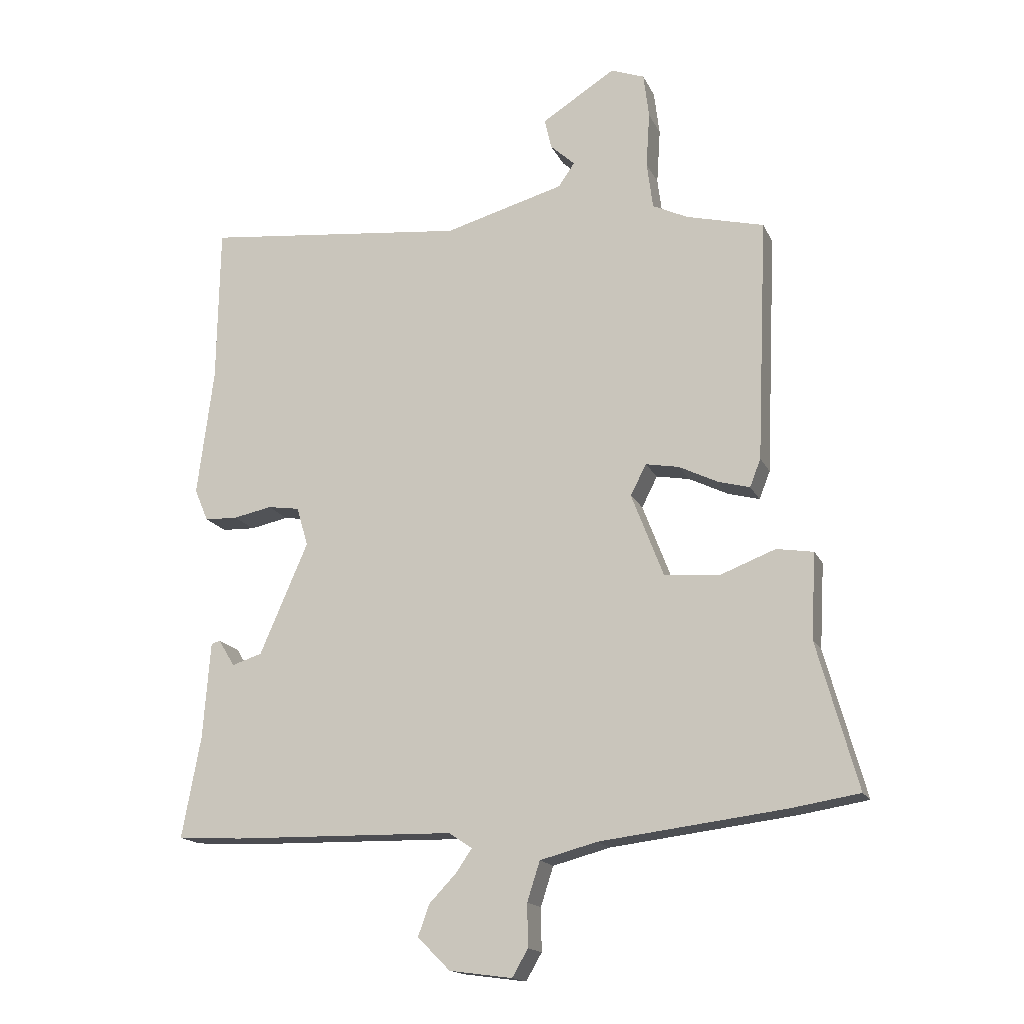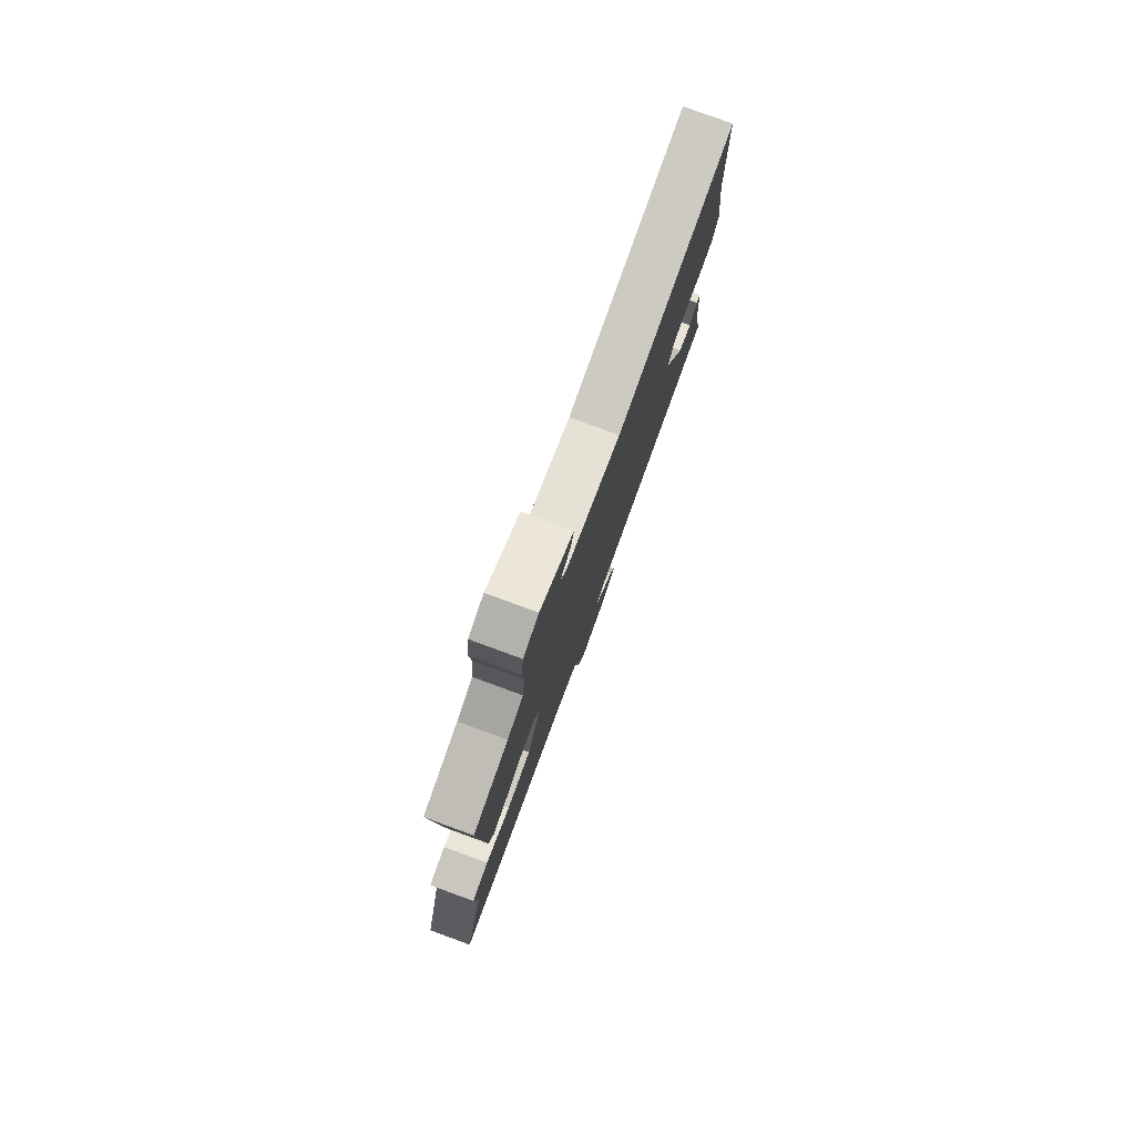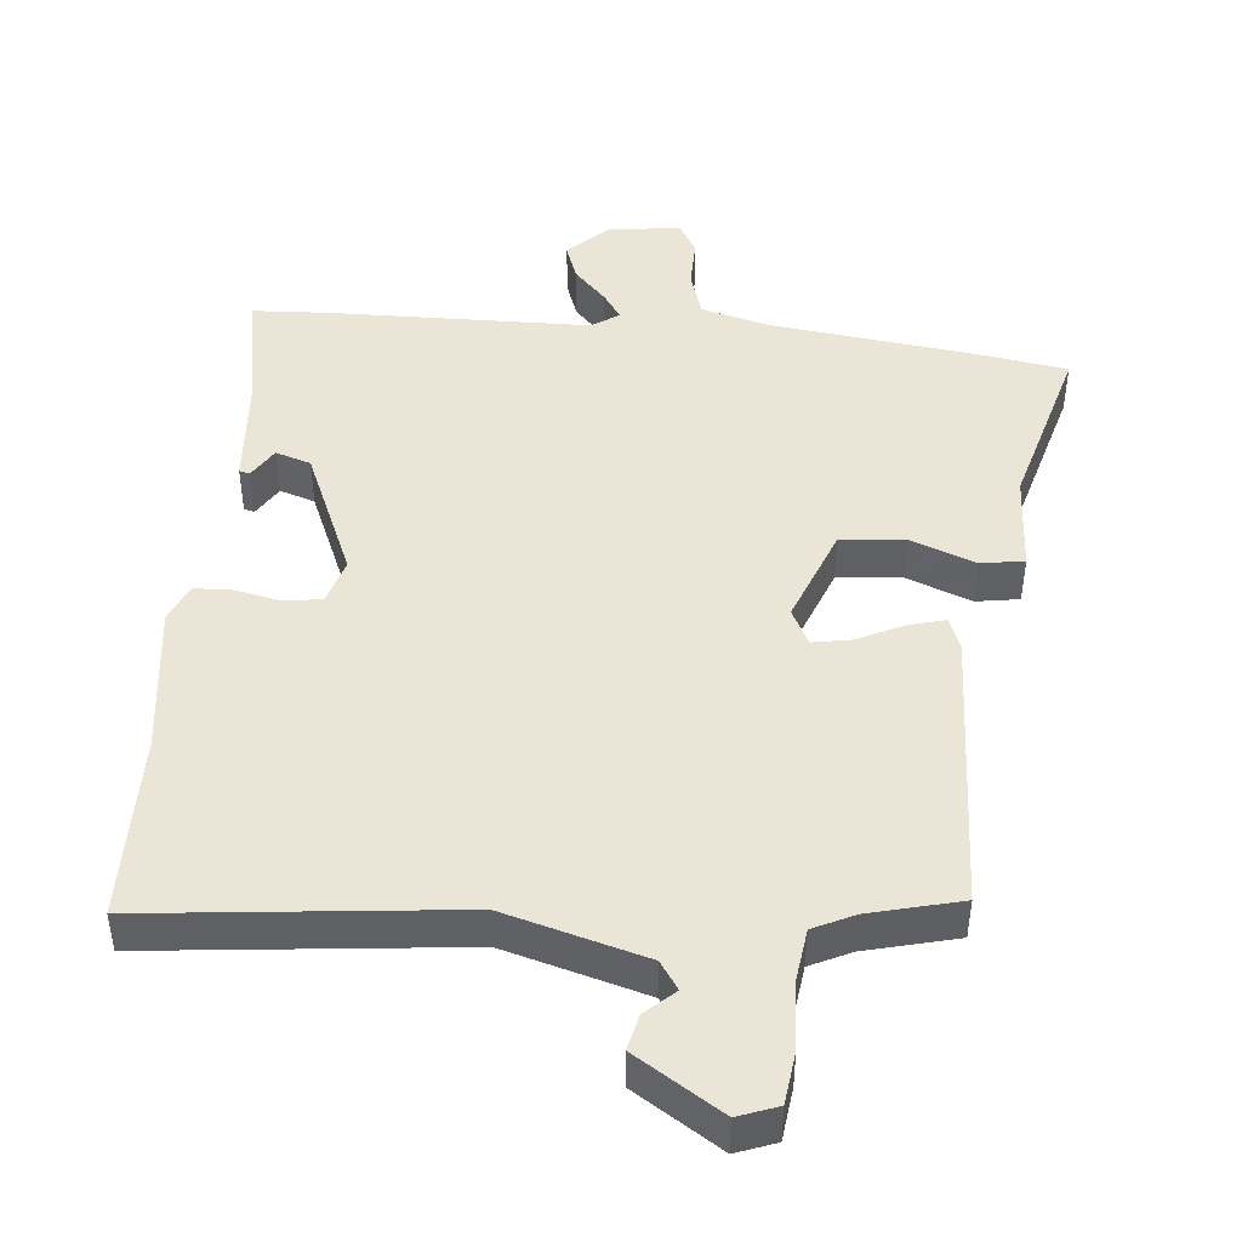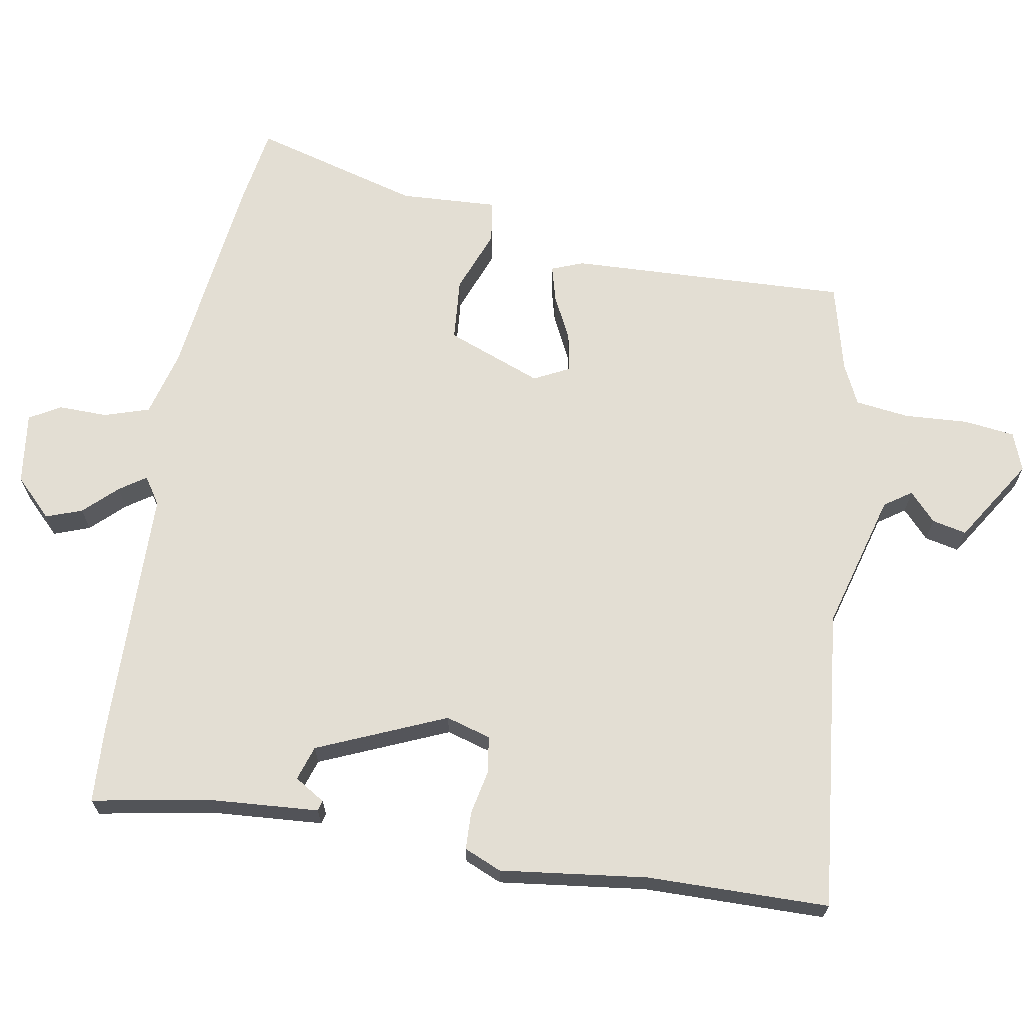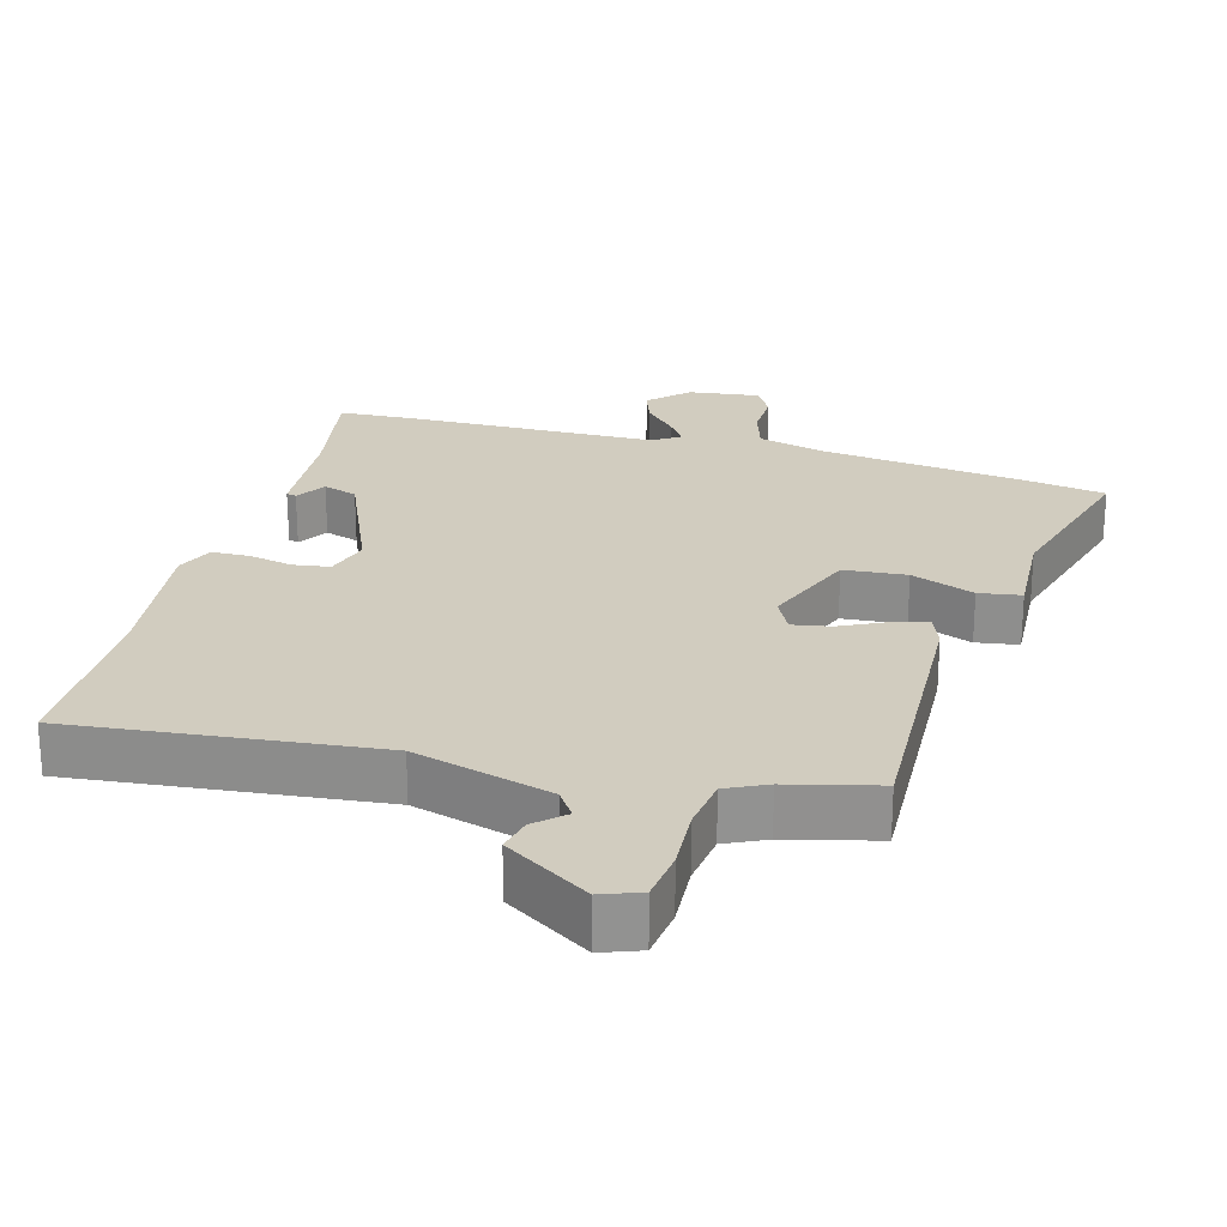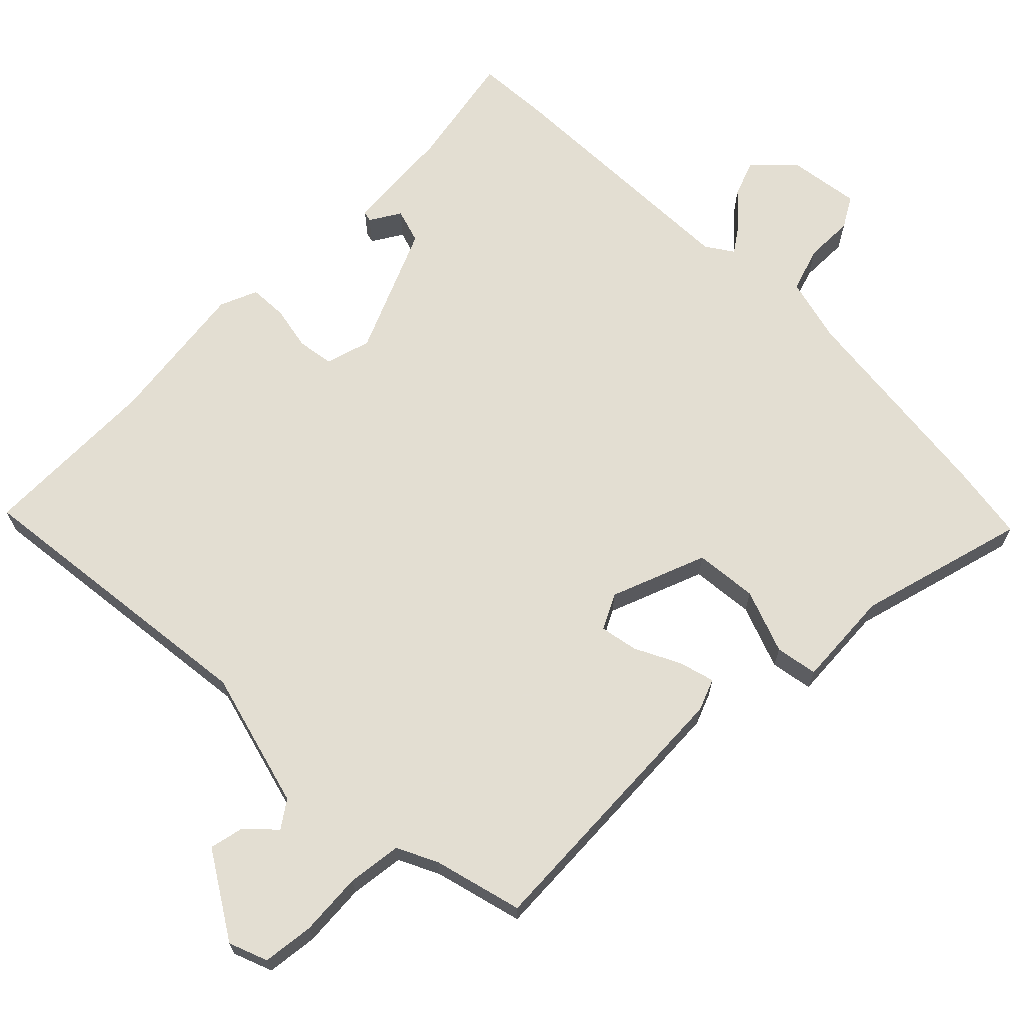
<metadata>
{"format":"obj","ext":"obj","renderer":"f3d","projection":"perspective","resolution":1024,"background":"white","views":[{"elev":-16.5,"azim":18.6,"up":"+Z"},{"elev":79.7,"azim":110.1,"up":"+Z"},{"elev":45.8,"azim":5.5,"up":"+Y"},{"elev":67.2,"azim":-80.0,"up":"+Y"},{"elev":24.1,"azim":15.8,"up":"+Y"},{"elev":67.4,"azim":44.8,"up":"+Y"}]}
</metadata>
<code>
v -0.424 0.07 -0.504
v -0.531 0.07 -0.498
v -0.5 0.07 -0.33
v -0.488 0.07 -0.169
v -0.473 0.07 -0.165
v -0.446 0.07 -0.209
v -0.396 0.07 -0.193
v -0.316 0.07 -0.008
v -0.335 0.07 0.057
v -0.388 0.07 0.065
v -0.452 0.07 0.052
v -0.507 0.07 0.054
v -0.53 0.07 0.108
v -0.503 0.07 0.32
v -0.499 0.07 0.583
v -0.061 0.07 0.535
v 0.138 0.07 0.59
v 0.165 0.07 0.629
v 0.124 0.07 0.667
v 0.113 0.07 0.717
v 0.235 0.07 0.794
v 0.291 0.07 0.773
v 0.3 0.07 0.699
v 0.294 0.07 0.607
v 0.304 0.07 0.529
v 0.362 0.07 0.501
v 0.491 0.07 0.468
v 0.473 0.07 0.064
v 0.455 0.07 0.018
v 0.403 0.07 0.032
v 0.338 0.07 0.064
v 0.283 0.07 0.074
v 0.257 0.07 0.023
v 0.31 0.07 -0.115
v 0.401 0.07 -0.123
v 0.493 0.07 -0.088
v 0.554 0.07 -0.098
v 0.546 0.07 -0.239
v 0.613 0.07 -0.482
v 0.5 0.07 -0.5
v 0.194 0.07 -0.537
v 0.099 0.07 -0.562
v 0.078 0.07 -0.627
v 0.079 0.07 -0.698
v 0.053 0.07 -0.743
v -0.051 0.07 -0.729
v -0.105 0.07 -0.675
v -0.086 0.07 -0.623
v -0.041 0.07 -0.576
v -0.015 0.07 -0.538
v -0.054 0.07 -0.512
v -0.424 0 -0.504
v -0.531 0 -0.498
v -0.5 0 -0.33
v -0.488 0 -0.169
v -0.473 0 -0.165
v -0.446 0 -0.209
v -0.396 0 -0.193
v -0.316 0 -0.008
v -0.335 0 0.057
v -0.388 0 0.065
v -0.452 0 0.052
v -0.507 0 0.054
v -0.53 0 0.108
v -0.503 0 0.32
v -0.499 0 0.583
v -0.061 0 0.535
v 0.138 0 0.59
v 0.165 0 0.629
v 0.124 0 0.667
v 0.113 0 0.717
v 0.235 0 0.794
v 0.291 0 0.773
v 0.3 0 0.699
v 0.294 0 0.607
v 0.304 0 0.529
v 0.362 0 0.501
v 0.491 0 0.468
v 0.473 0 0.064
v 0.455 0 0.018
v 0.403 0 0.032
v 0.338 0 0.064
v 0.283 0 0.074
v 0.257 0 0.023
v 0.31 0 -0.115
v 0.401 0 -0.123
v 0.493 0 -0.088
v 0.554 0 -0.098
v 0.546 0 -0.239
v 0.613 0 -0.482
v 0.5 0 -0.5
v 0.194 0 -0.537
v 0.099 0 -0.562
v 0.078 0 -0.627
v 0.079 0 -0.698
v 0.053 0 -0.743
v -0.051 0 -0.729
v -0.105 0 -0.675
v -0.086 0 -0.623
v -0.041 0 -0.576
v -0.015 0 -0.538
v -0.054 0 -0.512
f 47 48 49
f 46 47 49
f 45 46 49
f 44 45 49
f 43 44 49
f 42 43 49 50
f 41 42 50 51
f 40 41 51
f 39 40 51
f 38 39 51
f 51 1 2
f 38 51 2
f 37 38 2
f 36 37 2
f 35 36 2
f 29 30 31
f 28 29 31
f 27 28 31
f 26 27 31
f 25 26 31 32
f 24 25 32 33
f 22 23 24
f 21 22 24
f 20 21 24
f 19 20 24
f 18 19 24
f 17 18 24 33
f 14 15 16
f 14 16 17
f 13 14 17
f 12 13 17
f 11 12 17
f 10 11 17
f 9 10 17 33
f 3 4 5 6
f 3 6 7
f 2 3 7
f 35 2 7
f 34 35 7
f 8 9 33 34
f 7 8 34
f 100 99 98
f 100 98 97
f 100 97 96
f 100 96 95
f 100 95 94
f 101 100 94 93
f 102 101 93 92
f 102 92 91
f 102 91 90
f 102 90 89
f 53 52 102
f 53 102 89
f 53 89 88
f 53 88 87
f 53 87 86
f 82 81 80
f 82 80 79
f 82 79 78
f 82 78 77
f 83 82 77 76
f 84 83 76 75
f 75 74 73
f 75 73 72
f 75 72 71
f 75 71 70
f 75 70 69
f 84 75 69 68
f 67 66 65
f 68 67 65
f 68 65 64
f 68 64 63
f 68 63 62
f 68 62 61
f 84 68 61 60
f 57 56 55 54
f 58 57 54
f 58 54 53
f 58 53 86
f 58 86 85
f 85 84 60 59
f 85 59 58
f 1 52 53 2
f 2 53 54 3
f 3 54 55 4
f 4 55 56 5
f 5 56 57 6
f 6 57 58 7
f 7 58 59 8
f 8 59 60 9
f 9 60 61 10
f 10 61 62 11
f 11 62 63 12
f 12 63 64 13
f 13 64 65 14
f 14 65 66 15
f 15 66 67 16
f 16 67 68 17
f 17 68 69 18
f 18 69 70 19
f 19 70 71 20
f 20 71 72 21
f 21 72 73 22
f 22 73 74 23
f 23 74 75 24
f 24 75 76 25
f 25 76 77 26
f 26 77 78 27
f 27 78 79 28
f 28 79 80 29
f 29 80 81 30
f 30 81 82 31
f 31 82 83 32
f 32 83 84 33
f 33 84 85 34
f 34 85 86 35
f 35 86 87 36
f 36 87 88 37
f 37 88 89 38
f 38 89 90 39
f 39 90 91 40
f 40 91 92 41
f 41 92 93 42
f 42 93 94 43
f 43 94 95 44
f 44 95 96 45
f 45 96 97 46
f 46 97 98 47
f 47 98 99 48
f 48 99 100 49
f 49 100 101 50
f 50 101 102 51
f 51 102 52 1

</code>
